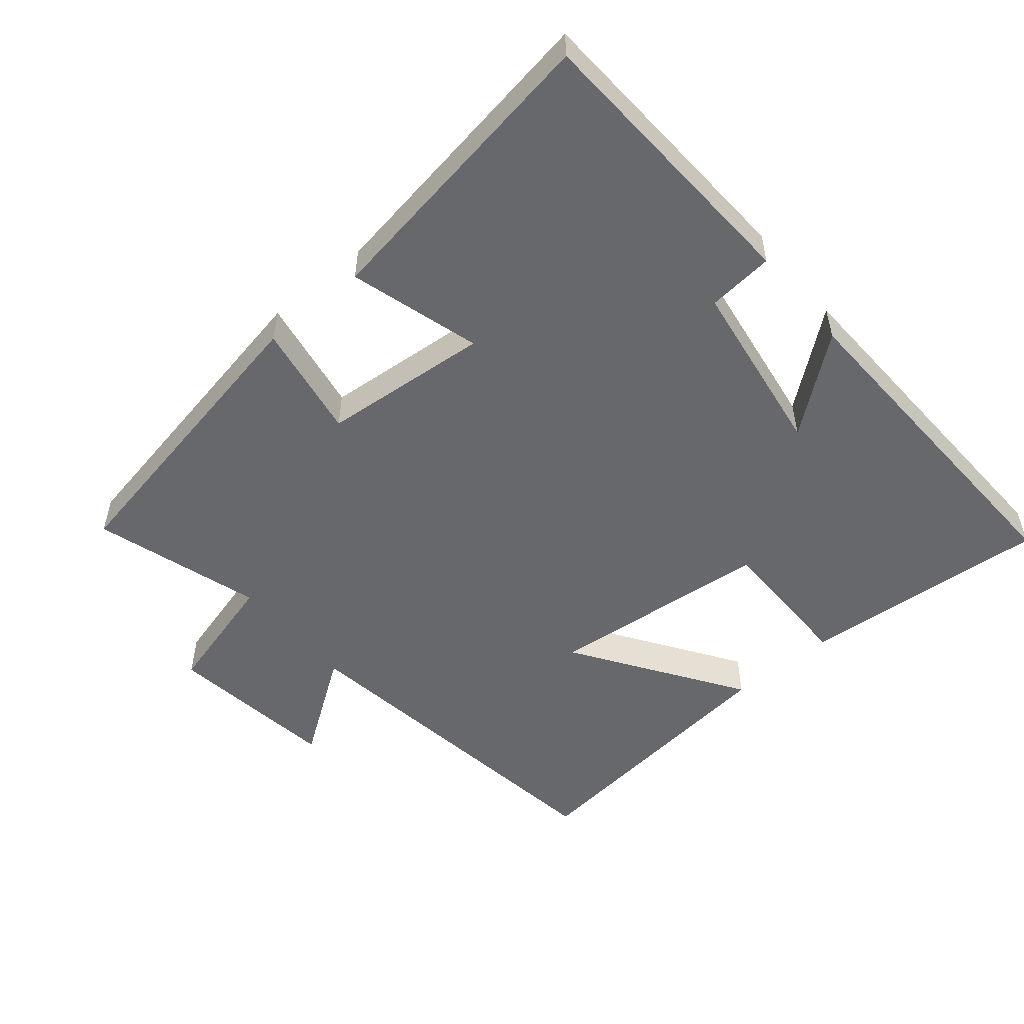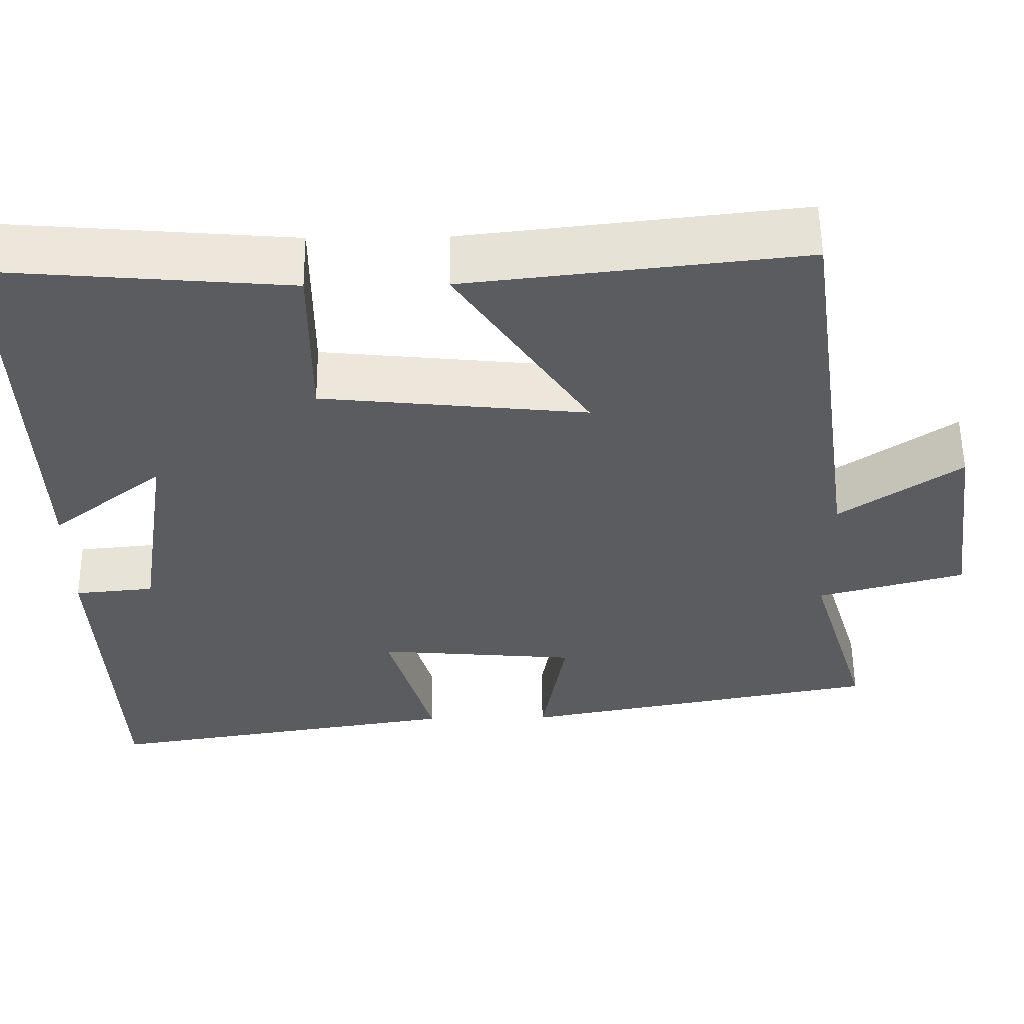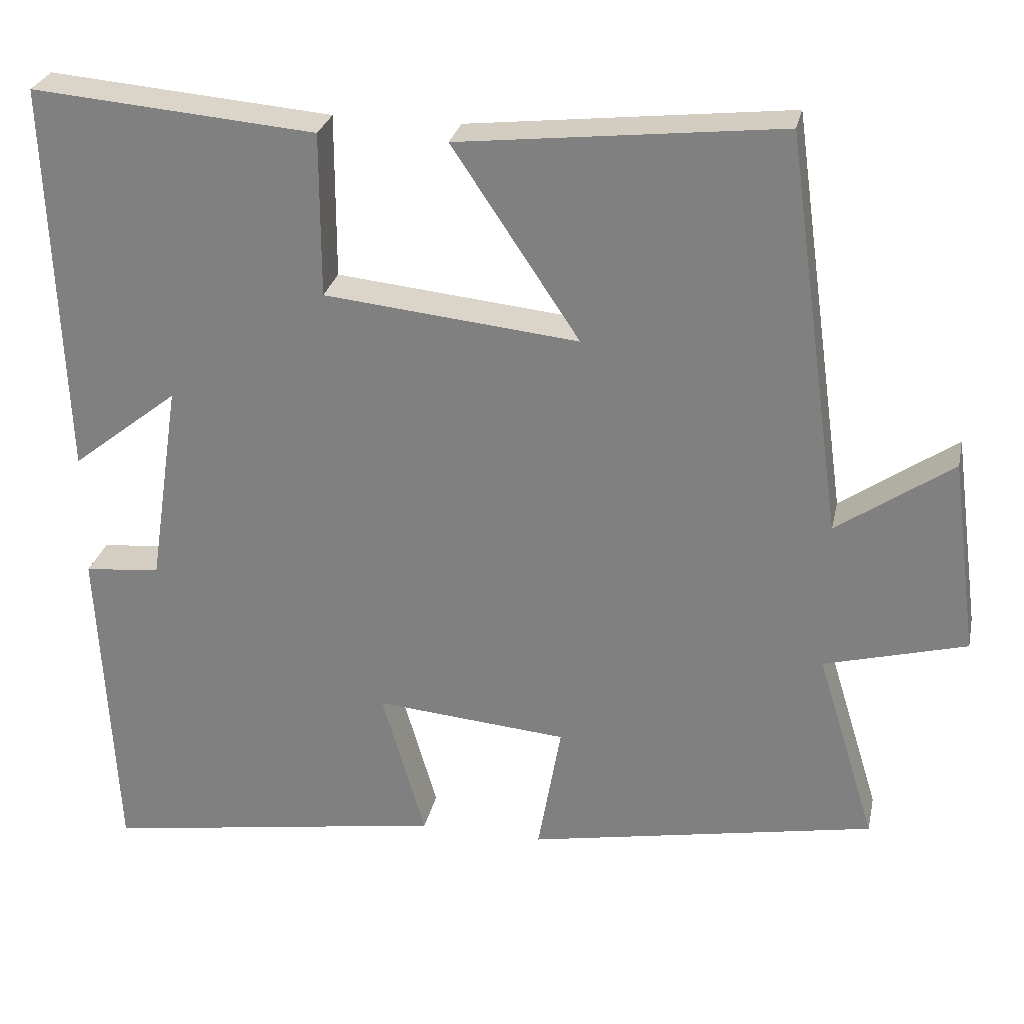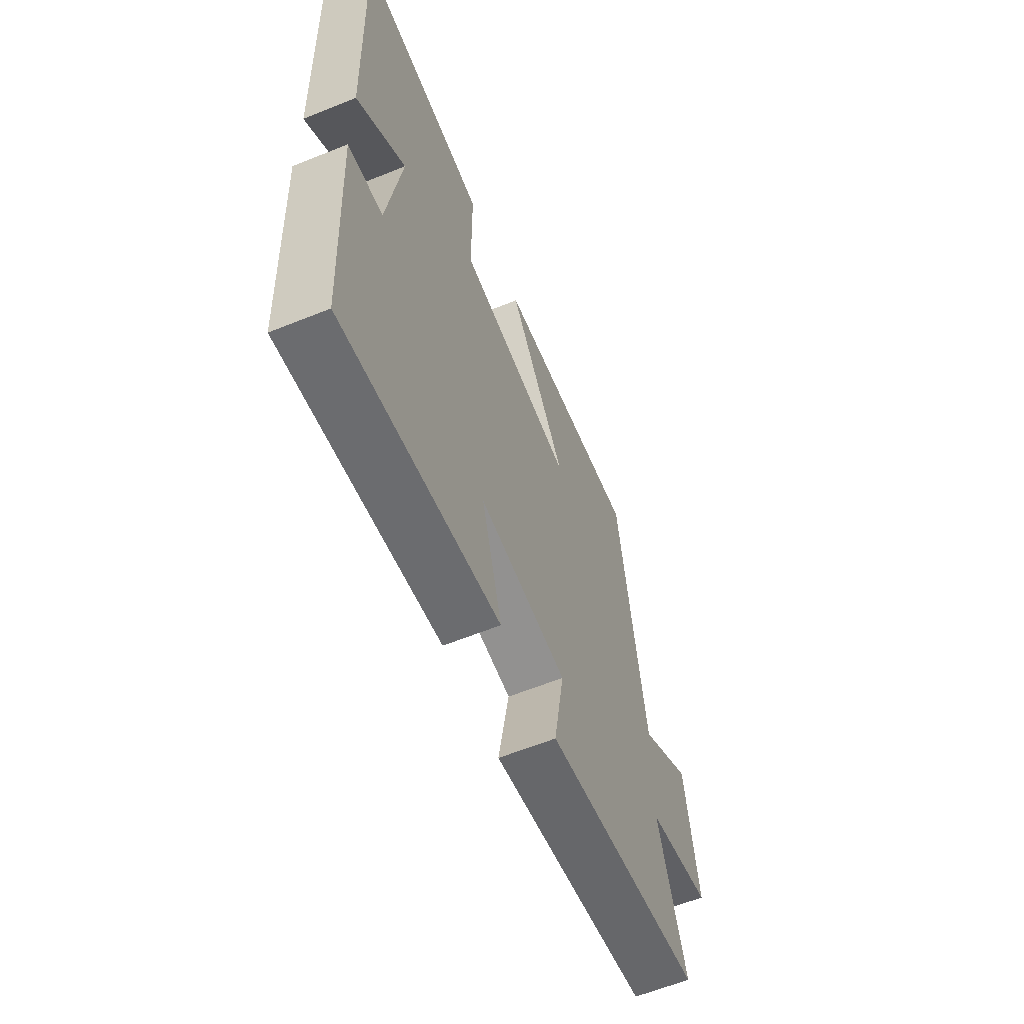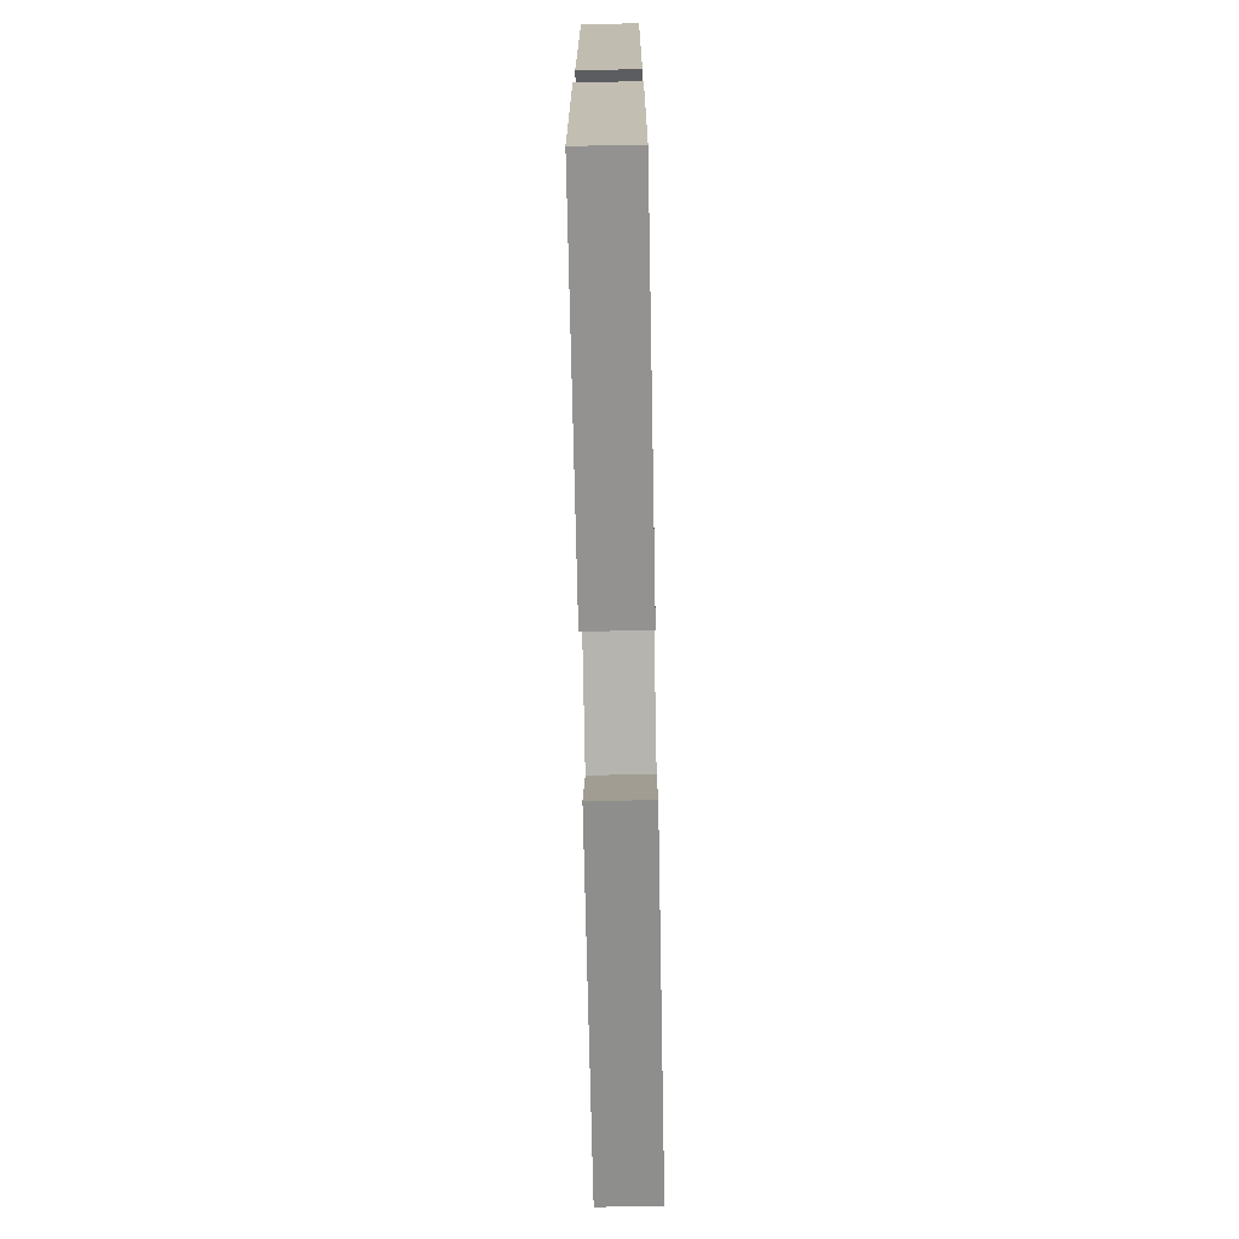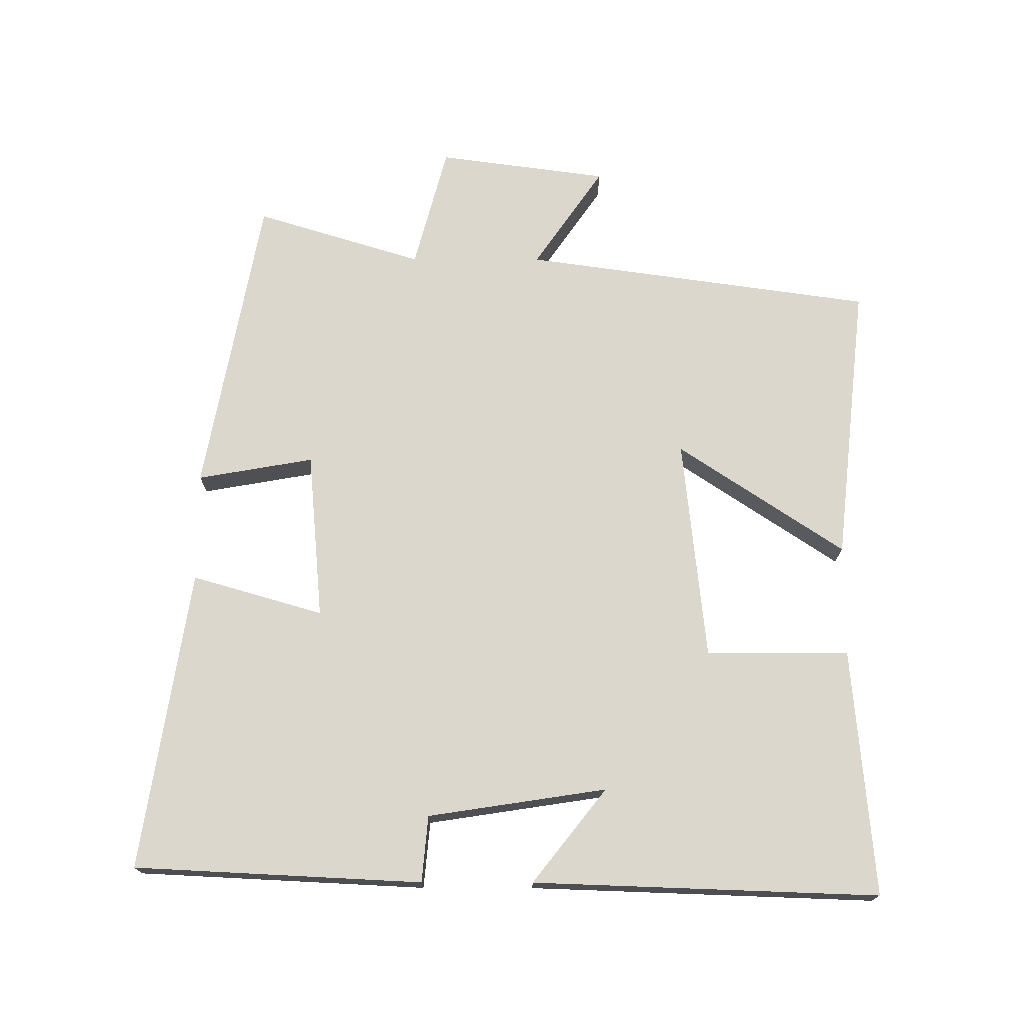
<metadata>
{"format":"obj","ext":"obj","renderer":"f3d","projection":"perspective","resolution":1024,"background":"white","views":[{"elev":-52.5,"azim":-140.0,"up":"+Y"},{"elev":56.1,"azim":-0.7,"up":"+Z"},{"elev":27.6,"azim":11.9,"up":"+Z"},{"elev":-61.6,"azim":-67.7,"up":"+Z"},{"elev":-75.3,"azim":-88.9,"up":"+Z"},{"elev":72.9,"azim":-89.9,"up":"+Y"}]}
</metadata>
<code>
v 0.427 0.07 0.546
v 0.5 0.07 0.028
v 0.649 0.07 0.131
v 0.683 0.07 -0.121
v 0.5 0.07 -0.17
v 0.576 0.07 -0.417
v 0.127 0.07 -0.5
v 0.157 0.07 -0.328
v -0.091 0.07 -0.306
v -0.035 0.07 -0.5
v -0.479 0.07 -0.569
v -0.5 0.07 -0.144
v -0.402 0.07 -0.135
v -0.362 0.07 0.129
v -0.5 0.07 0.02
v -0.518 0.07 0.531
v -0.152 0.07 0.5
v -0.152 0.07 0.288
v 0.176 0.07 0.254
v 0.012 0.07 0.5
v 0.427 0 0.546
v 0.5 0 0.028
v 0.649 0 0.131
v 0.683 0 -0.121
v 0.5 0 -0.17
v 0.576 0 -0.417
v 0.127 0 -0.5
v 0.157 0 -0.328
v -0.091 0 -0.306
v -0.035 0 -0.5
v -0.479 0 -0.569
v -0.5 0 -0.144
v -0.402 0 -0.135
v -0.362 0 0.129
v -0.5 0 0.02
v -0.518 0 0.531
v -0.152 0 0.5
v -0.152 0 0.288
v 0.176 0 0.254
v 0.012 0 0.5
f 19 20 1 2
f 18 19 2
f 16 17 18
f 14 15 16
f 14 16 18
f 13 14 18 2
f 9 10 11 12
f 8 9 12 13
f 5 6 7 8
f 5 8 13 2
f 2 3 4 5
f 22 21 40 39
f 22 39 38
f 38 37 36
f 36 35 34
f 38 36 34
f 22 38 34 33
f 32 31 30 29
f 33 32 29 28
f 28 27 26 25
f 22 33 28 25
f 25 24 23 22
f 1 21 22 2
f 2 22 23 3
f 3 23 24 4
f 4 24 25 5
f 5 25 26 6
f 6 26 27 7
f 7 27 28 8
f 8 28 29 9
f 9 29 30 10
f 10 30 31 11
f 11 31 32 12
f 12 32 33 13
f 13 33 34 14
f 14 34 35 15
f 15 35 36 16
f 16 36 37 17
f 17 37 38 18
f 18 38 39 19
f 19 39 40 20
f 20 40 21 1

</code>
